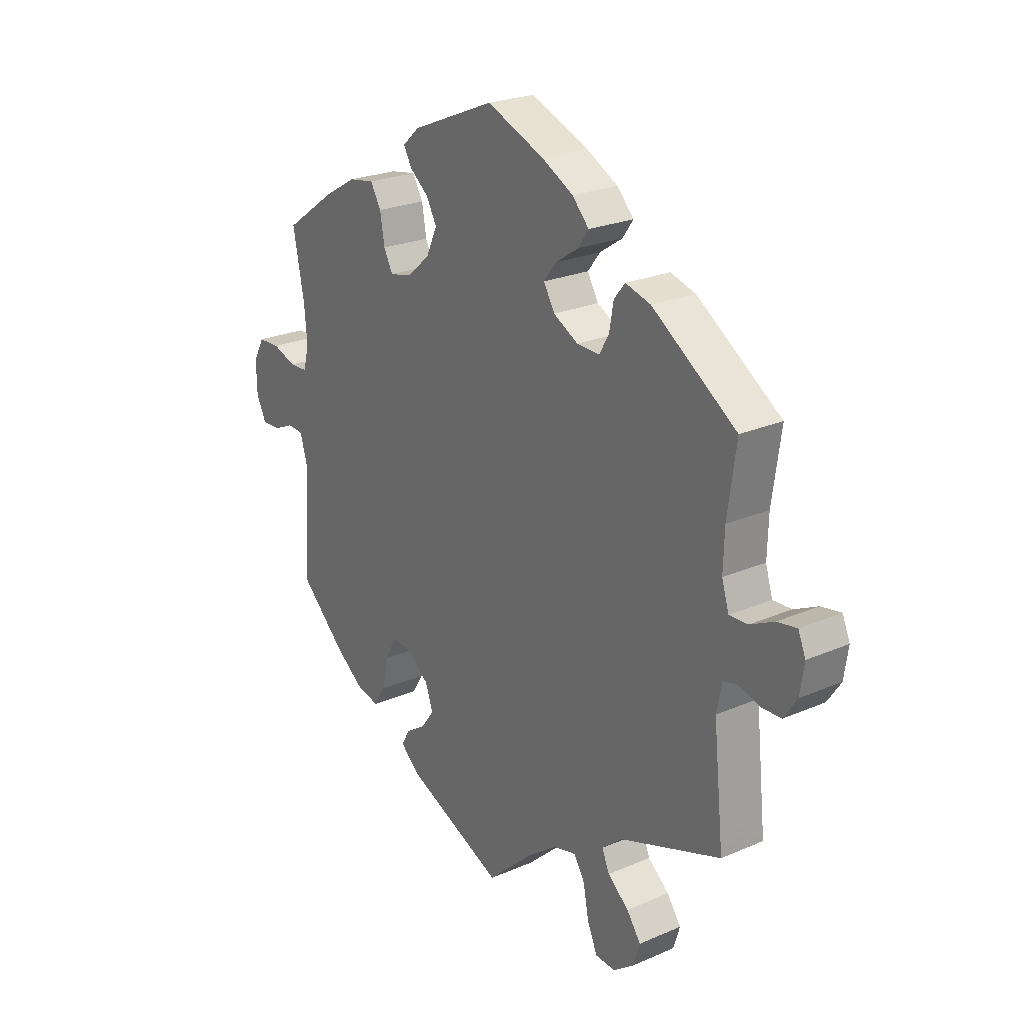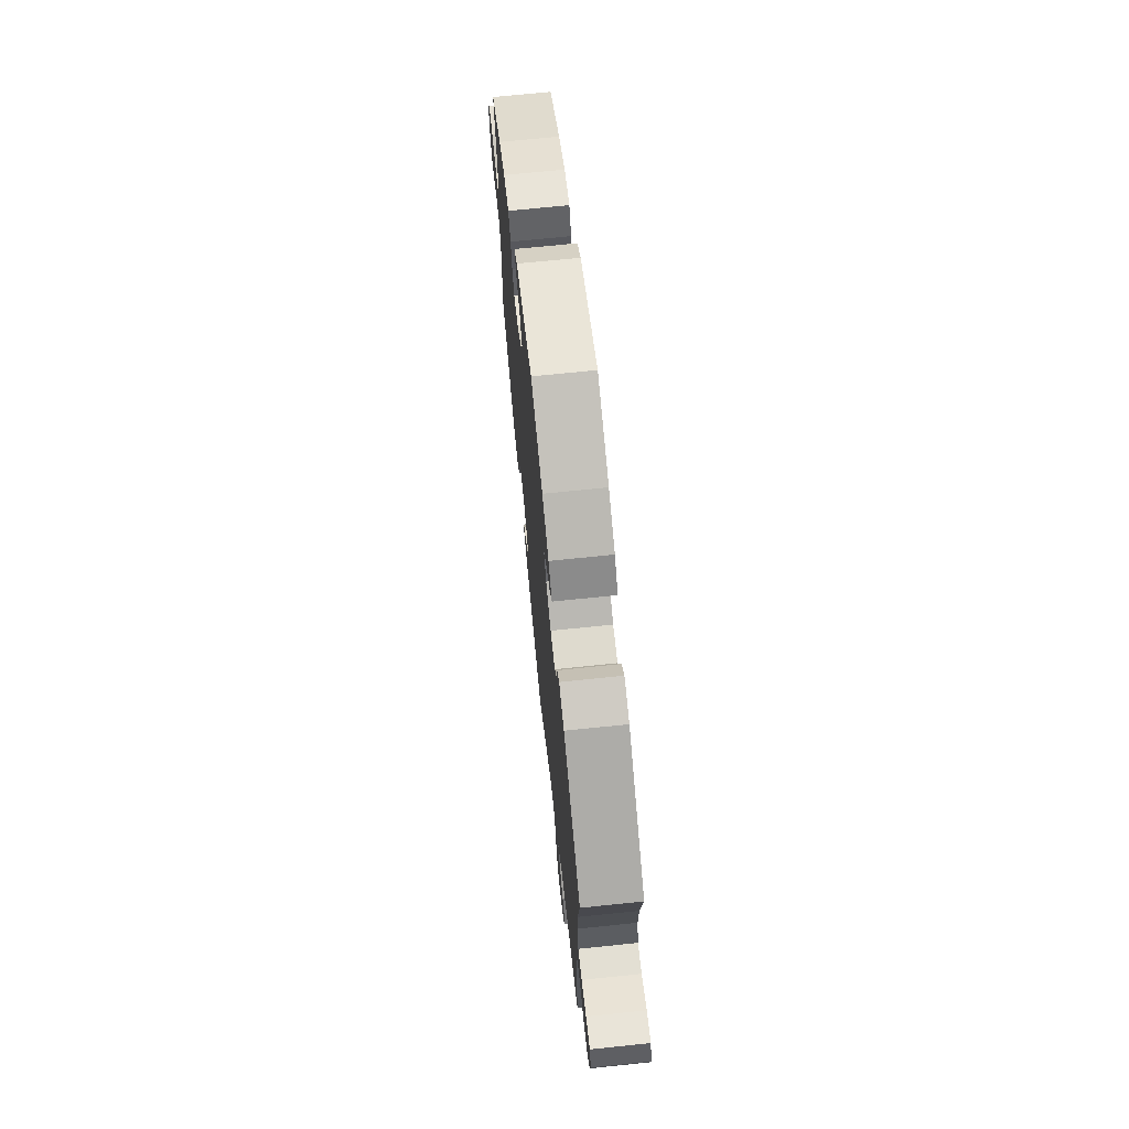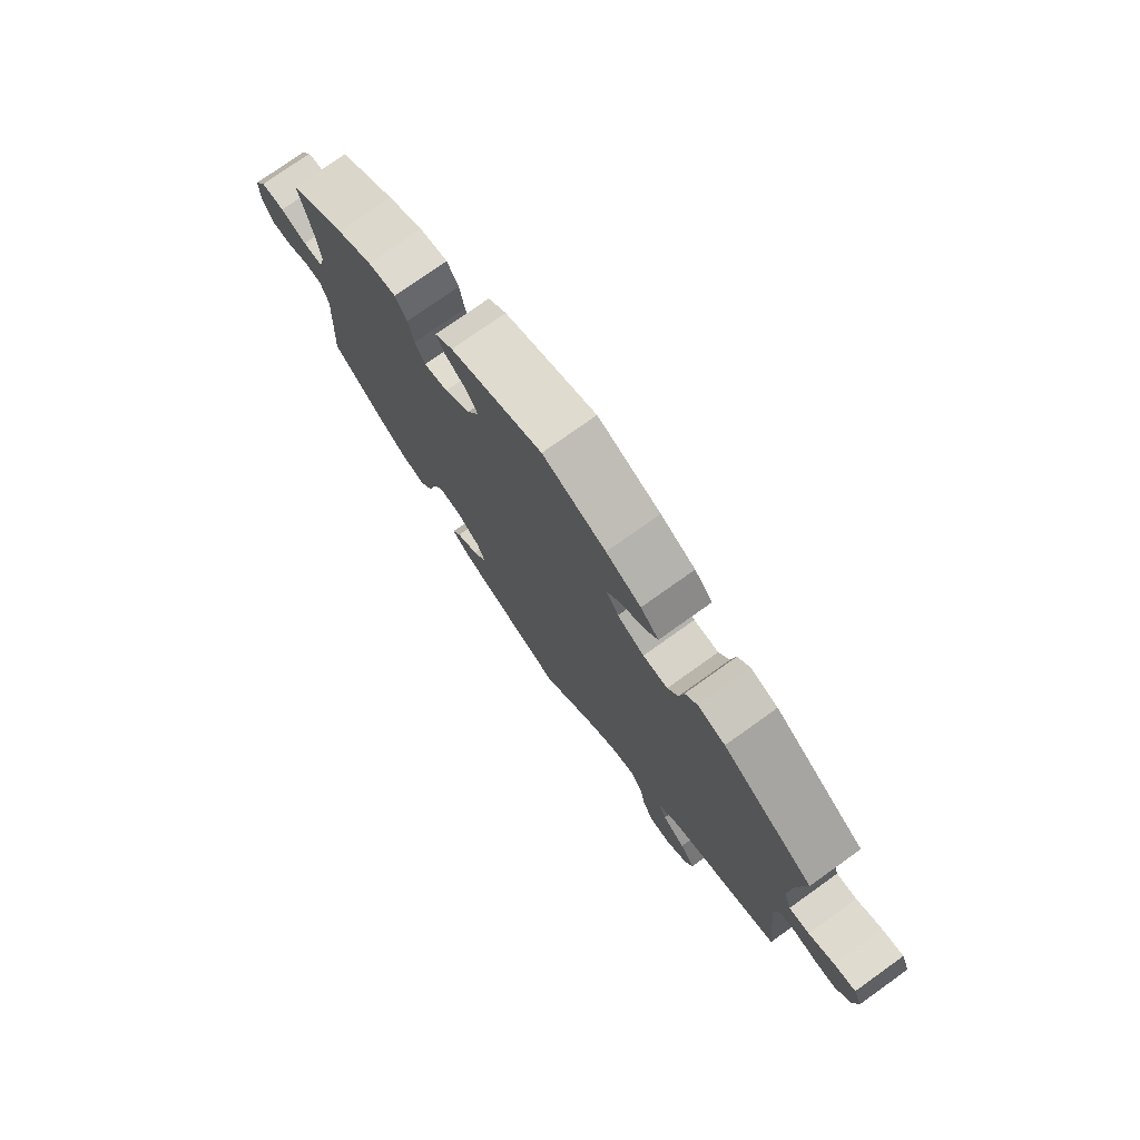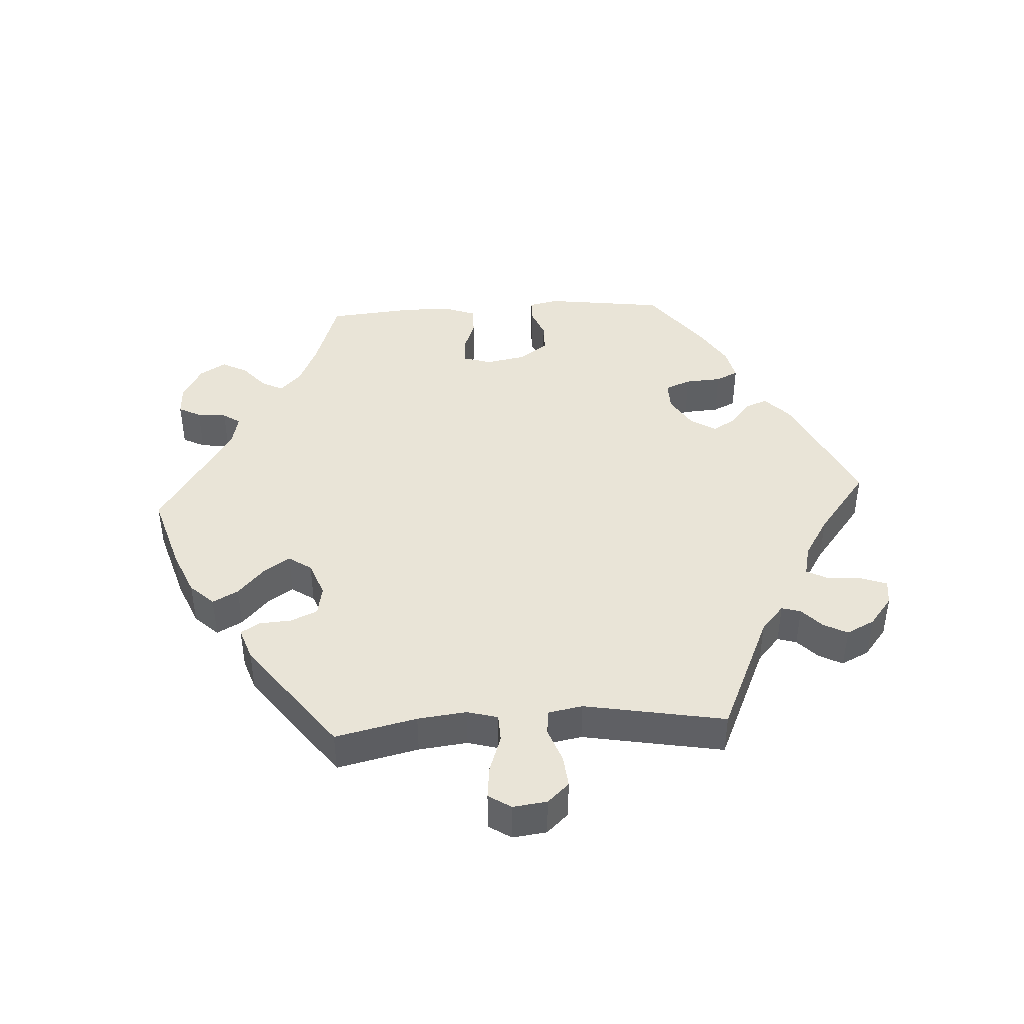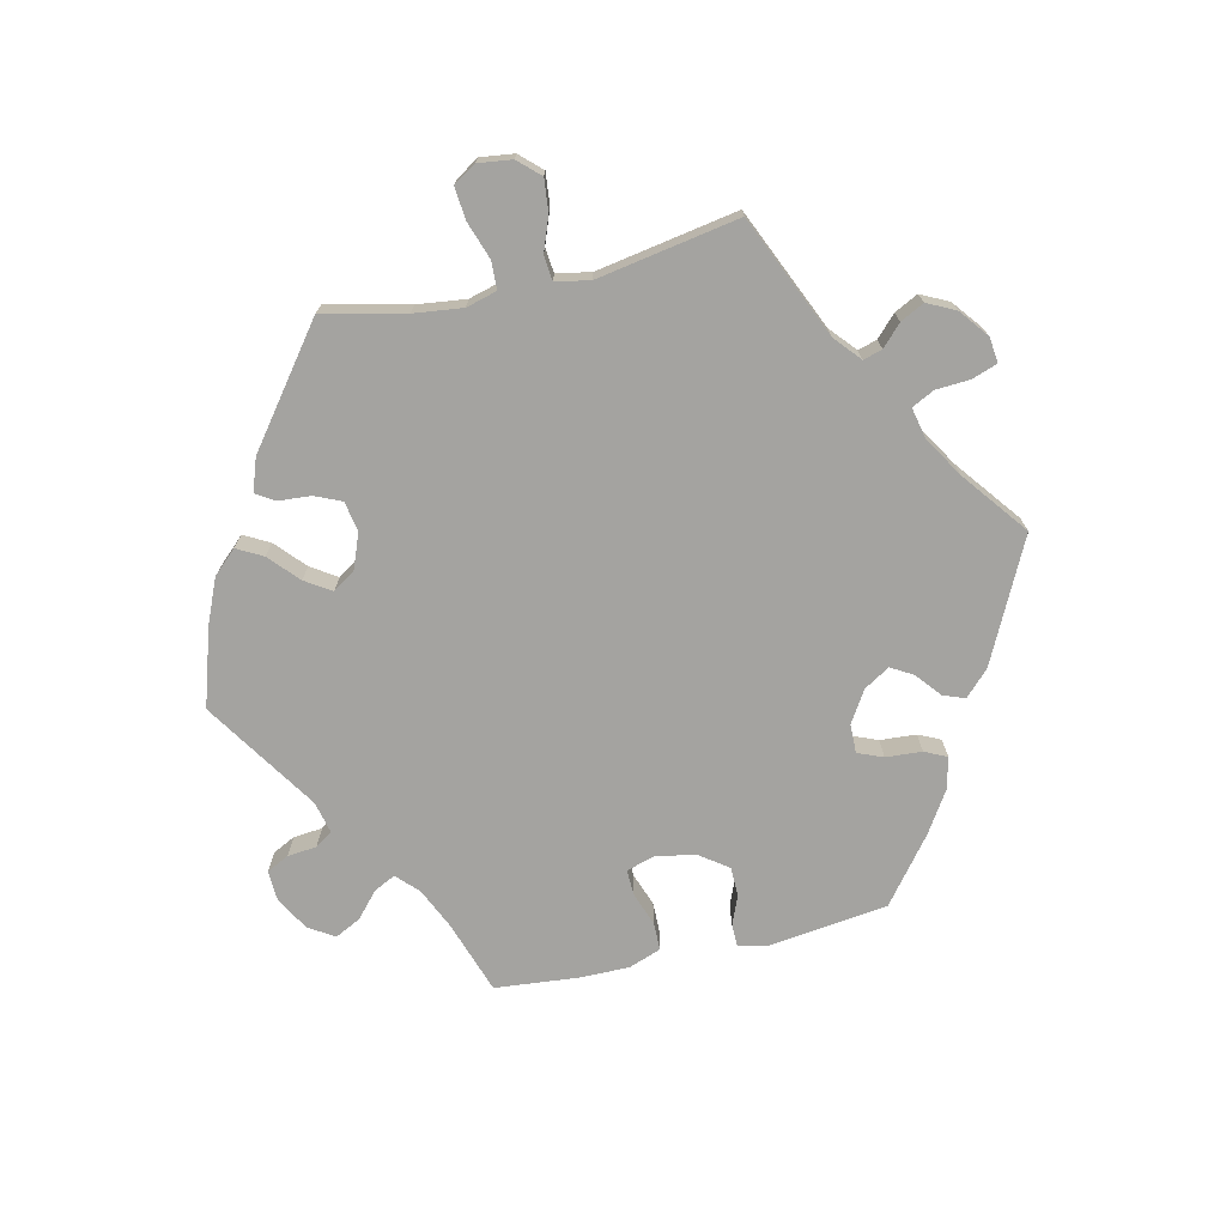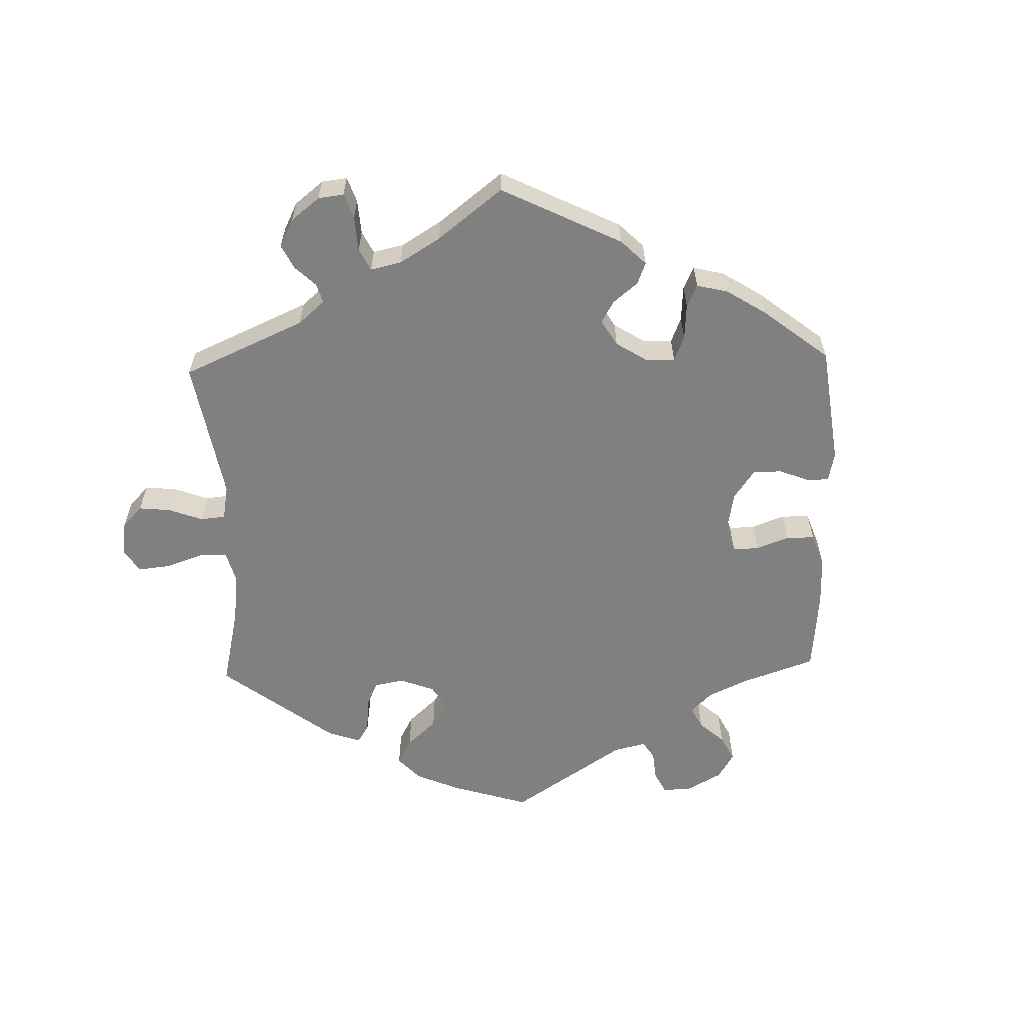
<metadata>
{"format":"obj","ext":"obj","renderer":"f3d","projection":"perspective","resolution":1024,"background":"white","views":[{"elev":24.0,"azim":-125.8,"up":"+Z"},{"elev":69.9,"azim":-95.9,"up":"+Z"},{"elev":76.1,"azim":-125.5,"up":"+Z"},{"elev":43.2,"azim":-153.4,"up":"+Y"},{"elev":-73.0,"azim":-137.3,"up":"+Y"},{"elev":-60.1,"azim":-58.3,"up":"+Y"}]}
</metadata>
<code>
v -0.48 0.07 -0.092
v -0.49 0.07 -0.041
v -0.519 0.07 -0.034
v -0.56 0.07 -0.046
v -0.6 0.07 -0.044
v -0.626 0.07 -0.005
v -0.634 0.07 0.049
v -0.619 0.07 0.084
v -0.58 0.07 0.077
v -0.533 0.07 0.054
v -0.496 0.07 0.052
v -0.482 0.07 0.097
v -0.484 0.07 0.168
v -0.501 0.07 0.289
v -0.334 0.07 0.401
v -0.284 0.07 0.415
v -0.262 0.07 0.388
v -0.254 0.07 0.341
v -0.235 0.07 0.308
v -0.19 0.07 0.309
v -0.141 0.07 0.335
v -0.119 0.07 0.372
v -0.144 0.07 0.404
v -0.189 0.07 0.434
v -0.21 0.07 0.464
v -0.177 0.07 0.499
v -0.114 0.07 0.532
v 0 0.07 0.578
v 0.166 0.07 0.509
v 0.199 0.07 0.479
v 0.183 0.07 0.45
v 0.146 0.07 0.421
v 0.125 0.07 0.383
v 0.147 0.07 0.335
v 0.193 0.07 0.296
v 0.236 0.07 0.286
v 0.254 0.07 0.32
v 0.263 0.07 0.372
v 0.284 0.07 0.408
v 0.335 0.07 0.399
v 0.399 0.07 0.362
v 0.501 0.07 0.29
v 0.479 0.07 0.177
v 0.473 0.07 0.111
v 0.484 0.07 0.068
v 0.52 0.07 0.066
v 0.567 0.07 0.082
v 0.61 0.07 0.08
v 0.632 0.07 0.04
v 0.631 0.07 -0.019
v 0.611 0.07 -0.058
v 0.574 0.07 -0.056
v 0.534 0.07 -0.038
v 0.503 0.07 -0.04
v 0.489 0.07 -0.087
v 0.501 0.07 -0.288
v 0.412 0.07 -0.371
v 0.355 0.07 -0.414
v 0.308 0.07 -0.425
v 0.285 0.07 -0.388
v 0.272 0.07 -0.33
v 0.251 0.07 -0.289
v 0.21 0.07 -0.292
v 0.167 0.07 -0.327
v 0.152 0.07 -0.37
v 0.178 0.07 -0.405
v 0.218 0.07 -0.432
v 0.234 0.07 -0.461
v 0.195 0.07 -0.495
v 0 0.07 -0.578
v -0.092 0.07 -0.493
v -0.151 0.07 -0.449
v -0.197 0.07 -0.437
v -0.219 0.07 -0.472
v -0.23 0.07 -0.53
v -0.25 0.07 -0.575
v -0.29 0.07 -0.577
v -0.331 0.07 -0.546
v -0.344 0.07 -0.504
v -0.316 0.07 -0.465
v -0.274 0.07 -0.43
v -0.259 0.07 -0.396
v -0.299 0.07 -0.362
v -0.501 0.07 -0.289
v -0.48 0 -0.092
v -0.49 0 -0.041
v -0.519 0 -0.034
v -0.56 0 -0.046
v -0.6 0 -0.044
v -0.626 0 -0.005
v -0.634 0 0.049
v -0.619 0 0.084
v -0.58 0 0.077
v -0.533 0 0.054
v -0.496 0 0.052
v -0.482 0 0.097
v -0.484 0 0.168
v -0.501 0 0.289
v -0.334 0 0.401
v -0.284 0 0.415
v -0.262 0 0.388
v -0.254 0 0.341
v -0.235 0 0.308
v -0.19 0 0.309
v -0.141 0 0.335
v -0.119 0 0.372
v -0.144 0 0.404
v -0.189 0 0.434
v -0.21 0 0.464
v -0.177 0 0.499
v -0.114 0 0.532
v 0 0 0.578
v 0.166 0 0.509
v 0.199 0 0.479
v 0.183 0 0.45
v 0.146 0 0.421
v 0.125 0 0.383
v 0.147 0 0.335
v 0.193 0 0.296
v 0.236 0 0.286
v 0.254 0 0.32
v 0.263 0 0.372
v 0.284 0 0.408
v 0.335 0 0.399
v 0.399 0 0.362
v 0.501 0 0.29
v 0.479 0 0.177
v 0.473 0 0.111
v 0.484 0 0.068
v 0.52 0 0.066
v 0.567 0 0.082
v 0.61 0 0.08
v 0.632 0 0.04
v 0.631 0 -0.019
v 0.611 0 -0.058
v 0.574 0 -0.056
v 0.534 0 -0.038
v 0.503 0 -0.04
v 0.489 0 -0.087
v 0.501 0 -0.288
v 0.412 0 -0.371
v 0.355 0 -0.414
v 0.308 0 -0.425
v 0.285 0 -0.388
v 0.272 0 -0.33
v 0.251 0 -0.289
v 0.21 0 -0.292
v 0.167 0 -0.327
v 0.152 0 -0.37
v 0.178 0 -0.405
v 0.218 0 -0.432
v 0.234 0 -0.461
v 0.195 0 -0.495
v 0 0 -0.578
v -0.092 0 -0.493
v -0.151 0 -0.449
v -0.197 0 -0.437
v -0.219 0 -0.472
v -0.23 0 -0.53
v -0.25 0 -0.575
v -0.29 0 -0.577
v -0.331 0 -0.546
v -0.344 0 -0.504
v -0.316 0 -0.465
v -0.274 0 -0.43
v -0.259 0 -0.396
v -0.299 0 -0.362
v -0.501 0 -0.289
f 83 84 1
f 82 83 1 2
f 78 79 80 81
f 76 77 78 81
f 74 75 76 81
f 73 74 81 82
f 72 73 82 2
f 68 69 70 71
f 66 67 68 71
f 65 66 71 72
f 64 65 72 2
f 58 59 60 61
f 58 61 62
f 55 56 57 58
f 54 55 58 62
f 50 51 52 53
f 50 53 54
f 49 50 54
f 46 47 48 49
f 45 46 49 54
f 44 45 54 62
f 40 41 42 43
f 37 38 39 40
f 36 37 40 43
f 35 36 43 44
f 29 30 31 32
f 29 32 33
f 28 29 33
f 27 28 33 34
f 23 24 25 26
f 22 23 26 27
f 15 16 17 18
f 13 14 15 18
f 12 13 18 19
f 11 12 19 20
f 7 8 9 10
f 7 10 11
f 6 7 11
f 3 4 5 6
f 2 3 6 11
f 63 64 2 11
f 35 44 62 63
f 22 27 34 35
f 21 22 35 63
f 11 20 21 63
f 85 168 167
f 86 85 167 166
f 165 164 163 162
f 165 162 161 160
f 165 160 159 158
f 166 165 158 157
f 86 166 157 156
f 155 154 153 152
f 155 152 151 150
f 156 155 150 149
f 86 156 149 148
f 145 144 143 142
f 146 145 142
f 142 141 140 139
f 146 142 139 138
f 137 136 135 134
f 138 137 134
f 138 134 133
f 133 132 131 130
f 138 133 130 129
f 146 138 129 128
f 127 126 125 124
f 124 123 122 121
f 127 124 121 120
f 128 127 120 119
f 116 115 114 113
f 117 116 113
f 117 113 112
f 118 117 112 111
f 110 109 108 107
f 111 110 107 106
f 102 101 100 99
f 102 99 98 97
f 103 102 97 96
f 104 103 96 95
f 94 93 92 91
f 95 94 91
f 95 91 90
f 90 89 88 87
f 95 90 87 86
f 95 86 148 147
f 147 146 128 119
f 119 118 111 106
f 147 119 106 105
f 147 105 104 95
f 1 85 86 2
f 2 86 87 3
f 3 87 88 4
f 4 88 89 5
f 5 89 90 6
f 6 90 91 7
f 7 91 92 8
f 8 92 93 9
f 9 93 94 10
f 10 94 95 11
f 11 95 96 12
f 12 96 97 13
f 13 97 98 14
f 14 98 99 15
f 15 99 100 16
f 16 100 101 17
f 17 101 102 18
f 18 102 103 19
f 19 103 104 20
f 20 104 105 21
f 21 105 106 22
f 22 106 107 23
f 23 107 108 24
f 24 108 109 25
f 25 109 110 26
f 26 110 111 27
f 27 111 112 28
f 28 112 113 29
f 29 113 114 30
f 30 114 115 31
f 31 115 116 32
f 32 116 117 33
f 33 117 118 34
f 34 118 119 35
f 35 119 120 36
f 36 120 121 37
f 37 121 122 38
f 38 122 123 39
f 39 123 124 40
f 40 124 125 41
f 41 125 126 42
f 42 126 127 43
f 43 127 128 44
f 44 128 129 45
f 45 129 130 46
f 46 130 131 47
f 47 131 132 48
f 48 132 133 49
f 49 133 134 50
f 50 134 135 51
f 51 135 136 52
f 52 136 137 53
f 53 137 138 54
f 54 138 139 55
f 55 139 140 56
f 56 140 141 57
f 57 141 142 58
f 58 142 143 59
f 59 143 144 60
f 60 144 145 61
f 61 145 146 62
f 62 146 147 63
f 63 147 148 64
f 64 148 149 65
f 65 149 150 66
f 66 150 151 67
f 67 151 152 68
f 68 152 153 69
f 69 153 154 70
f 70 154 155 71
f 71 155 156 72
f 72 156 157 73
f 73 157 158 74
f 74 158 159 75
f 75 159 160 76
f 76 160 161 77
f 77 161 162 78
f 78 162 163 79
f 79 163 164 80
f 80 164 165 81
f 81 165 166 82
f 82 166 167 83
f 83 167 168 84
f 84 168 85 1

</code>
